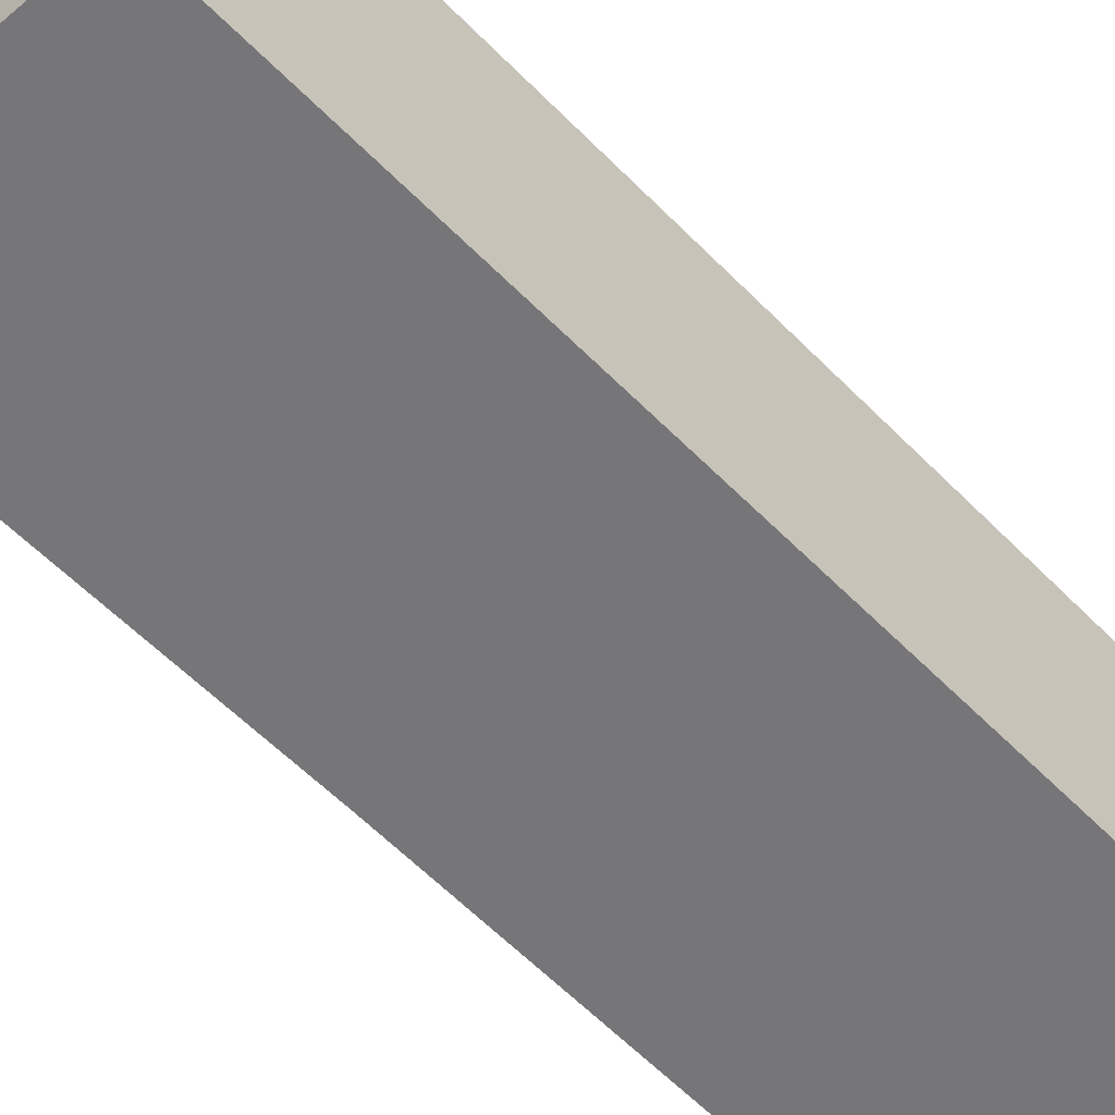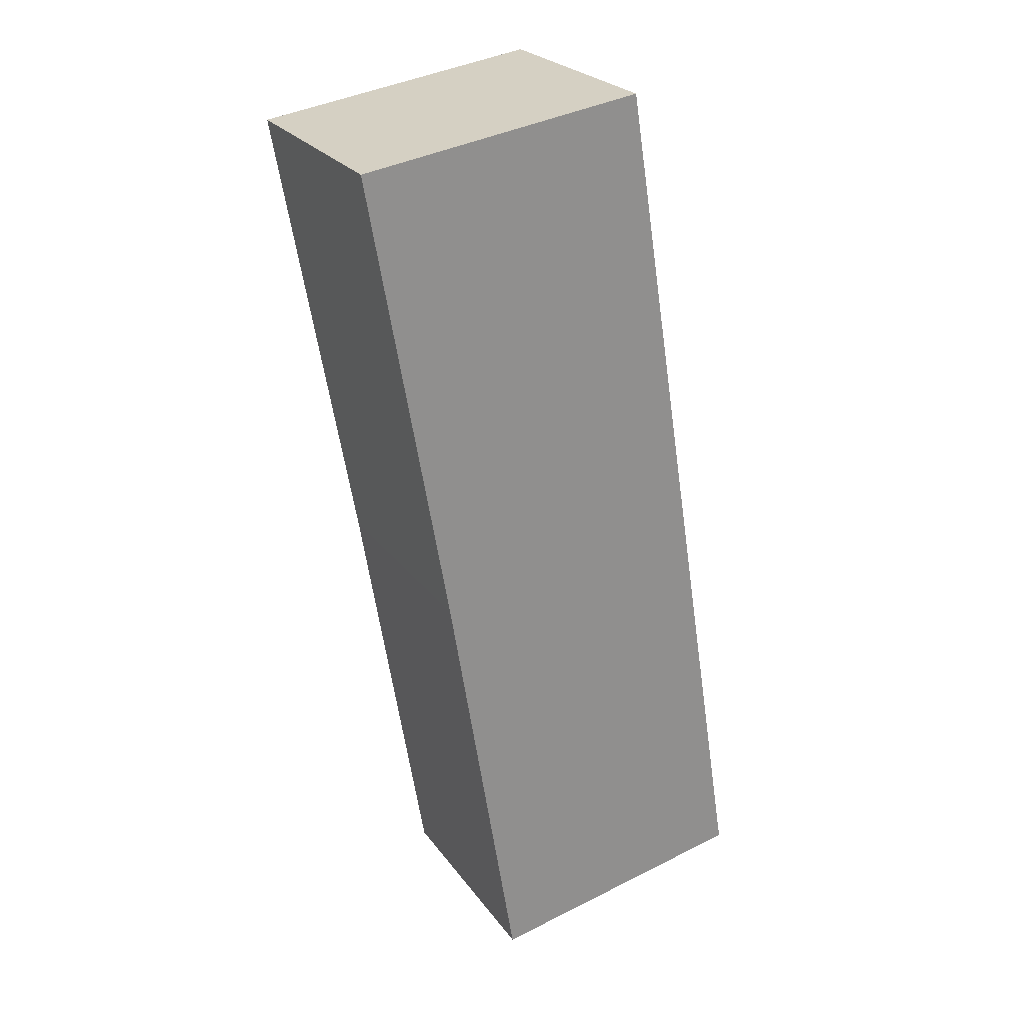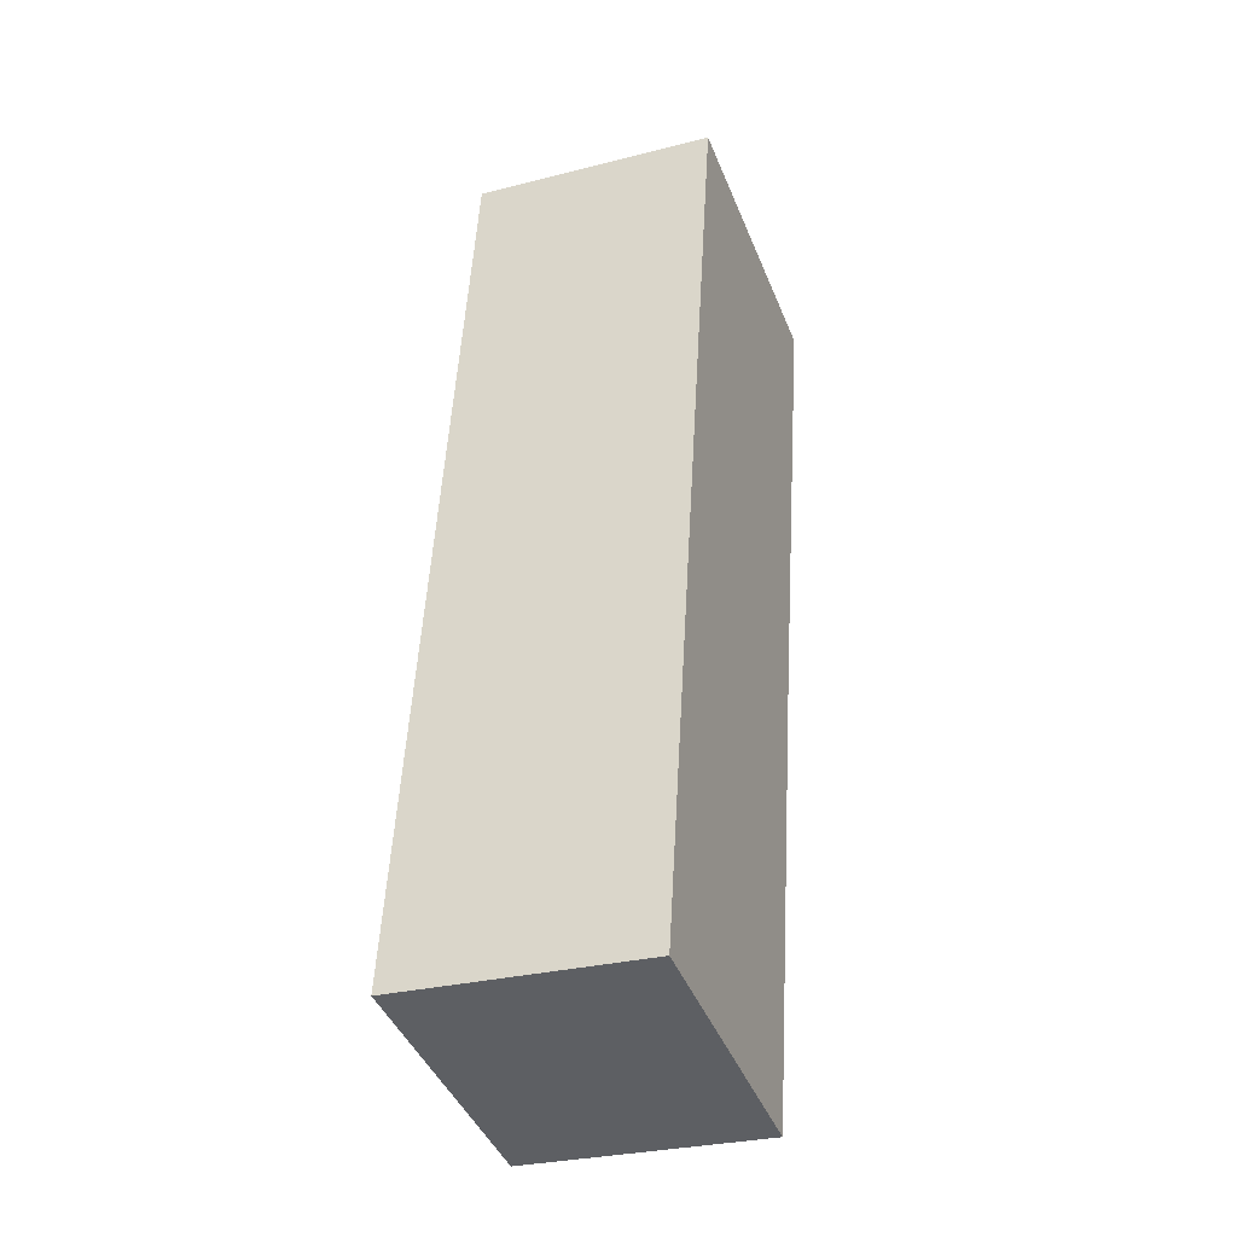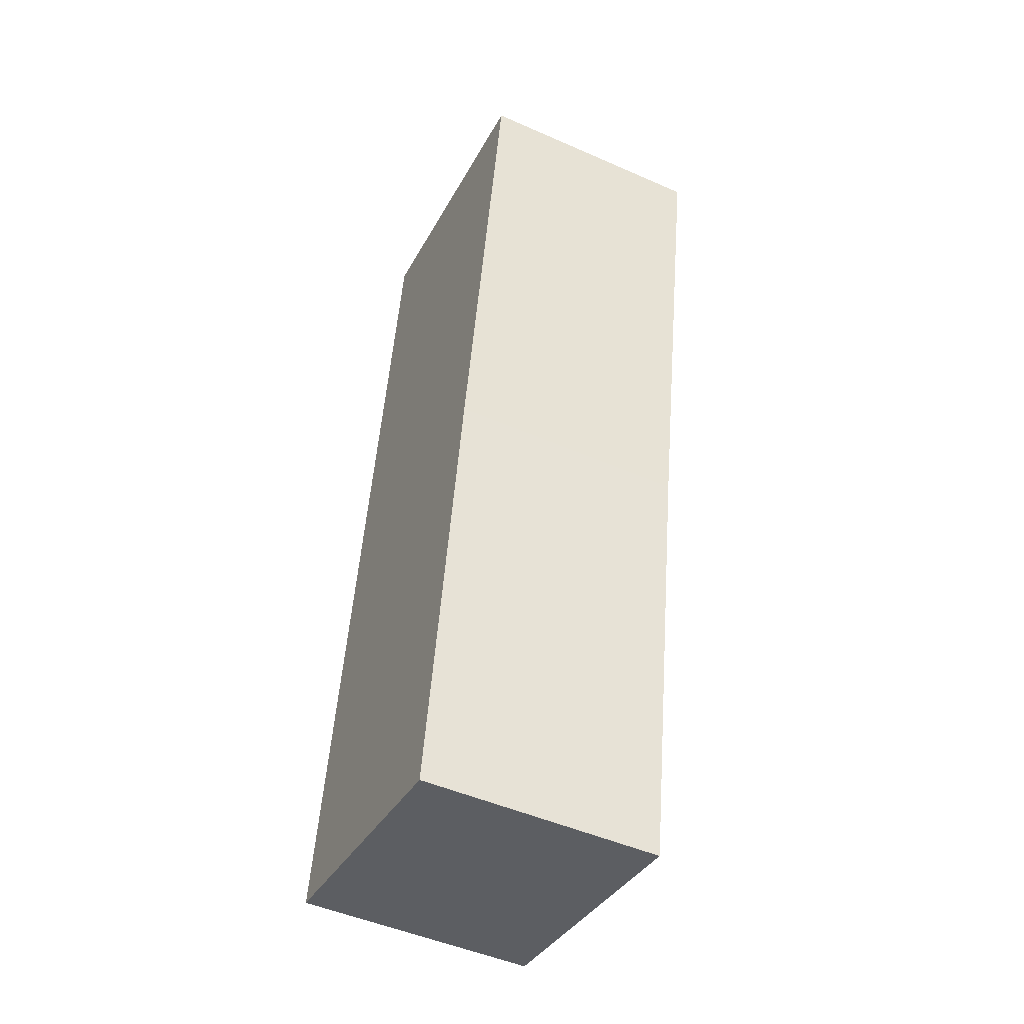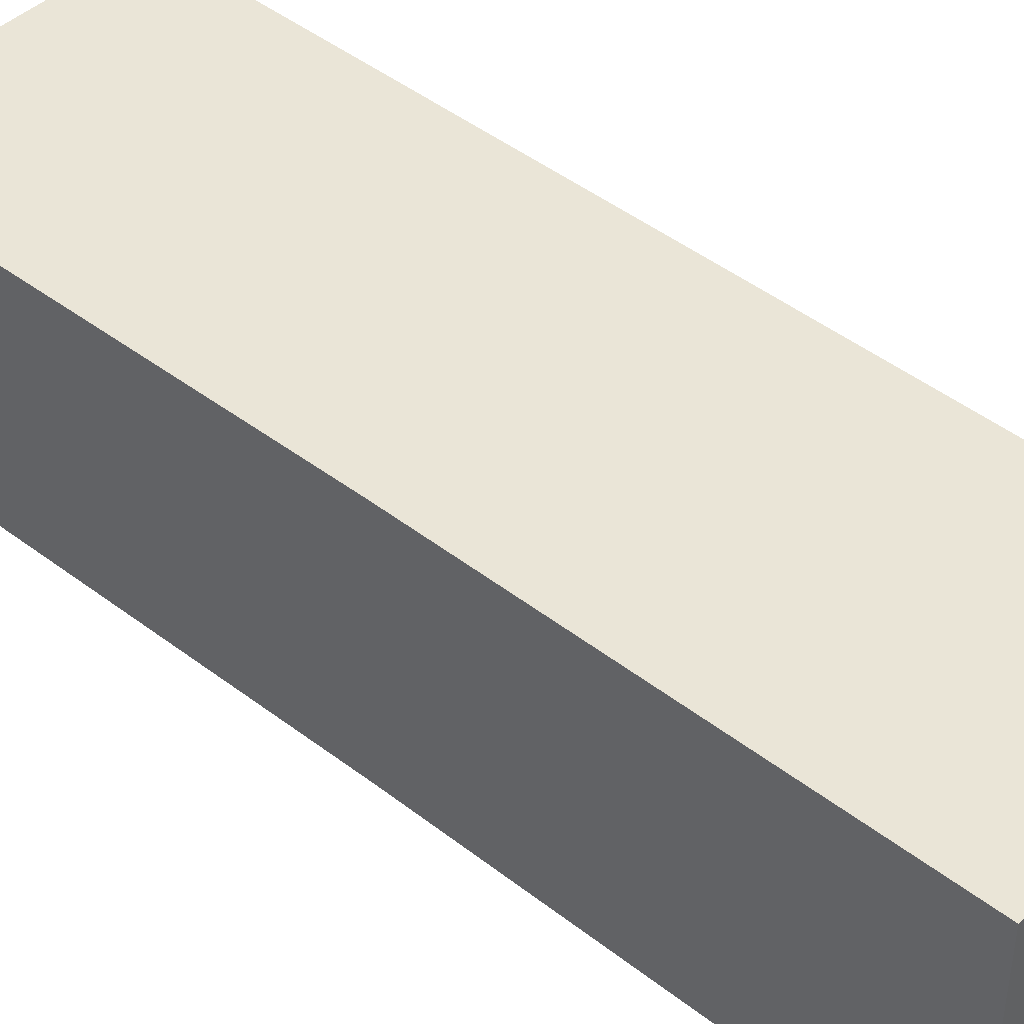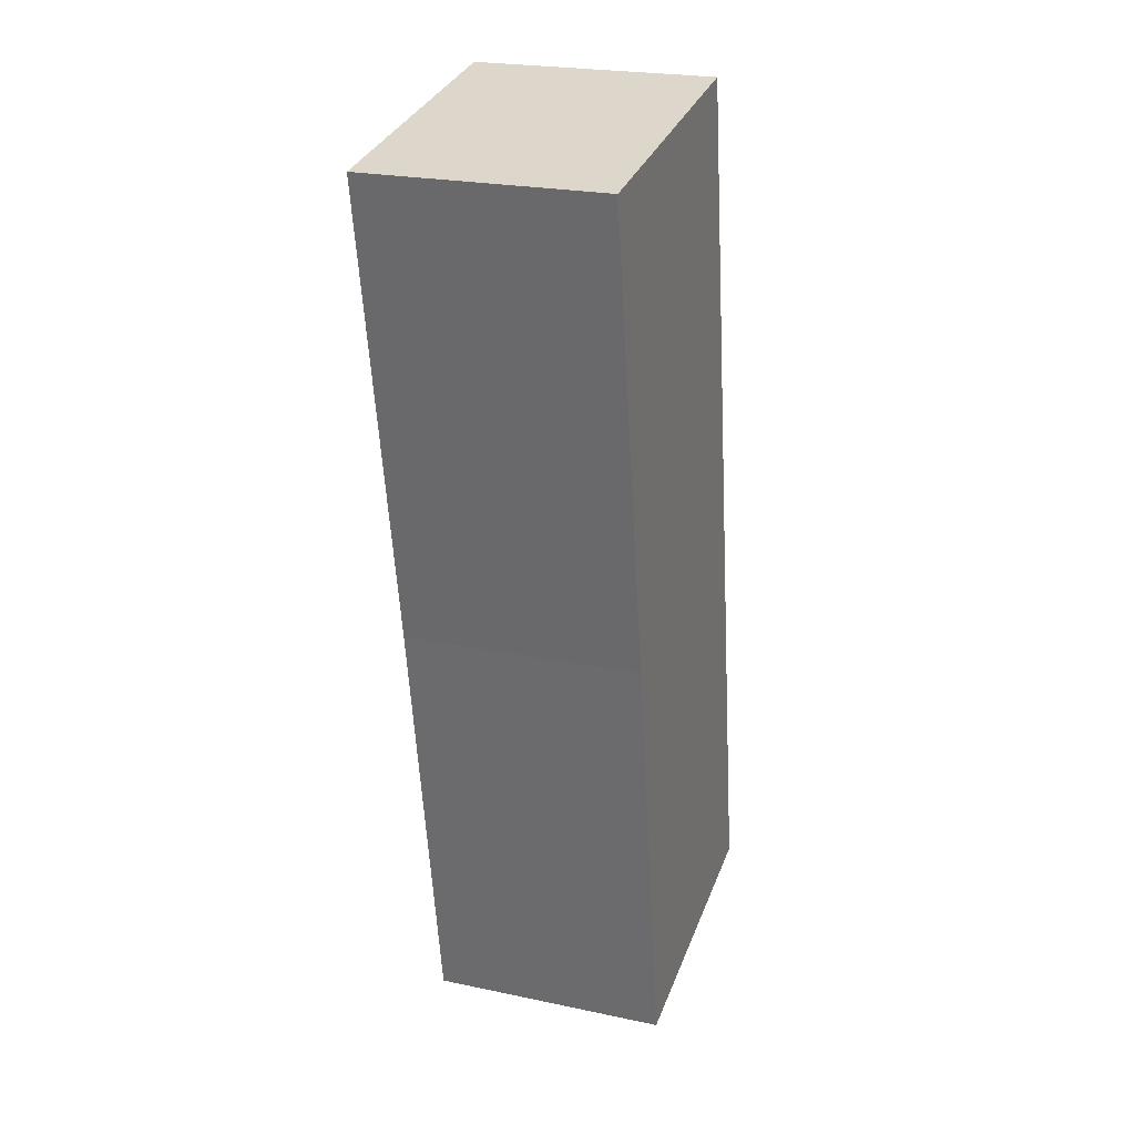
<metadata>
{"format":"obj","ext":"obj","renderer":"f3d","projection":"perspective","resolution":1024,"background":"white","views":[{"elev":-56.9,"azim":-127.5,"up":"+Y"},{"elev":25.0,"azim":152.7,"up":"+Z"},{"elev":-29.7,"azim":-69.6,"up":"+Z"},{"elev":-48.7,"azim":63.9,"up":"+Z"},{"elev":44.2,"azim":141.7,"up":"+Y"},{"elev":23.4,"azim":109.6,"up":"+Z"}]}
</metadata>
<code>
v  0 2.906 1.779e-16
v  4.234 2.906 4.676
v  3.358 2.906 -0.675
v  1.743 2.906 10.89
v  5.235 2.906 10.36
v  5.235 -6.341e-16 10.36
v  4.234 -2.863e-16 4.676
v  3.358 4.133e-17 -0.675
v  0 0 0
v  1.743 -6.669e-16 10.89
g defaultobject
f 1 2 3
f 2 1 4
f 2 4 5
f 6 2 5
f 2 6 7
f 2 7 3
f 3 7 8
f 8 1 3
f 1 8 9
f 9 4 1
f 4 9 10
f 10 5 4
f 5 10 6
f 7 9 8
f 9 7 10
f 10 7 6

</code>
